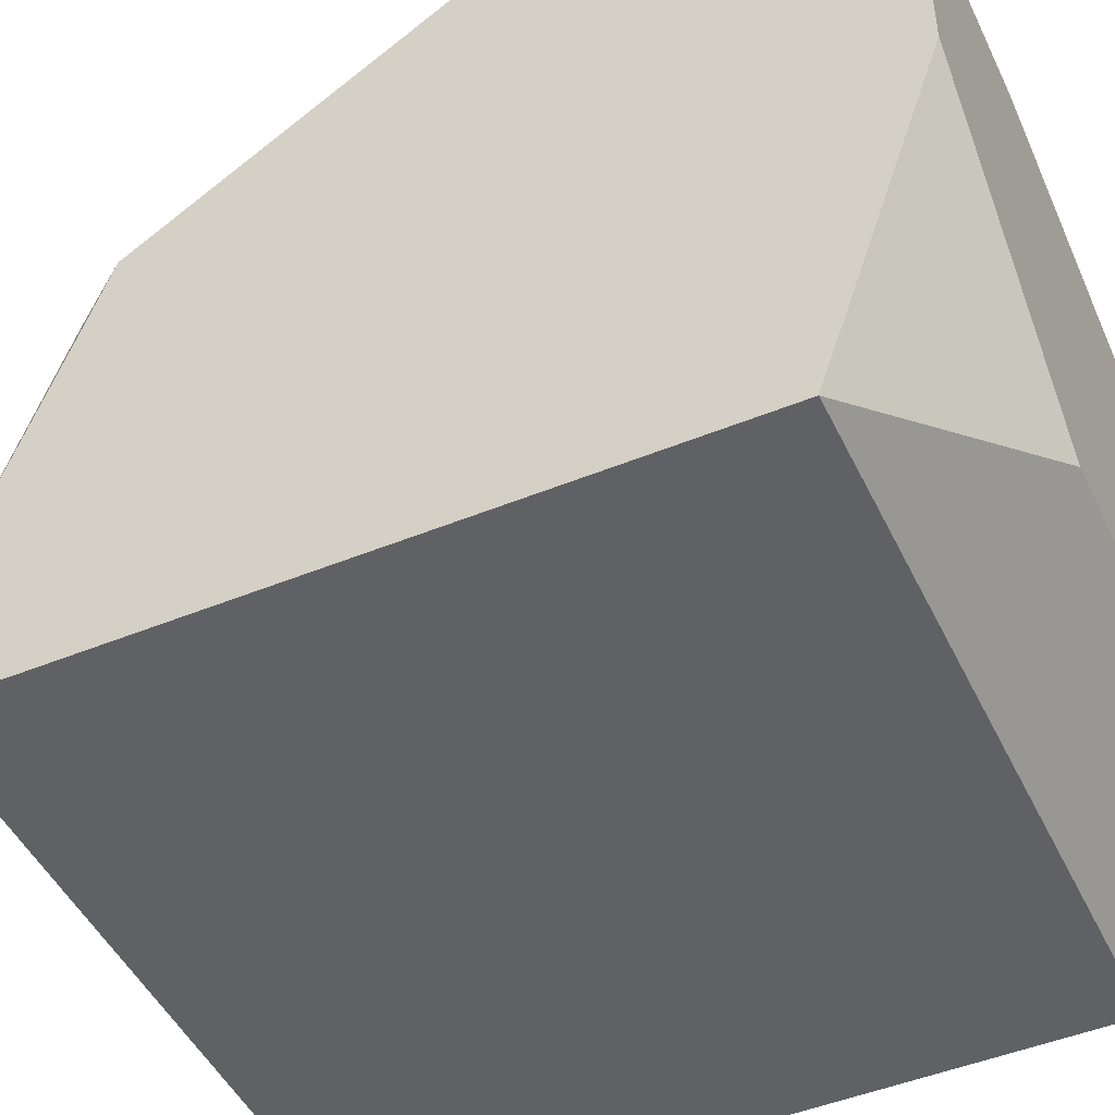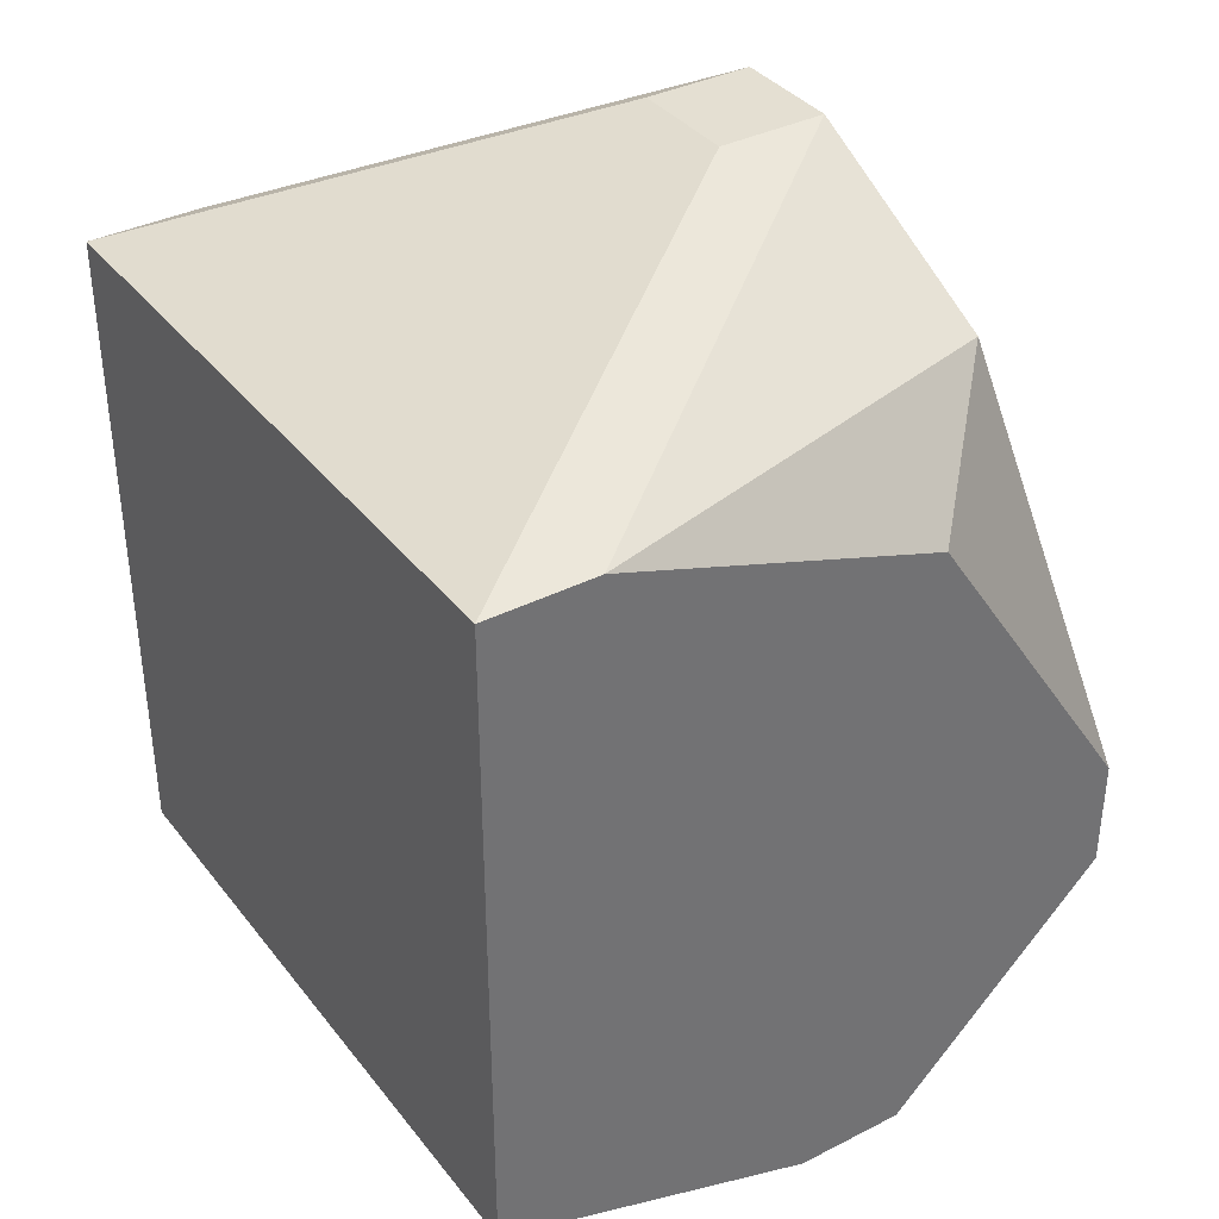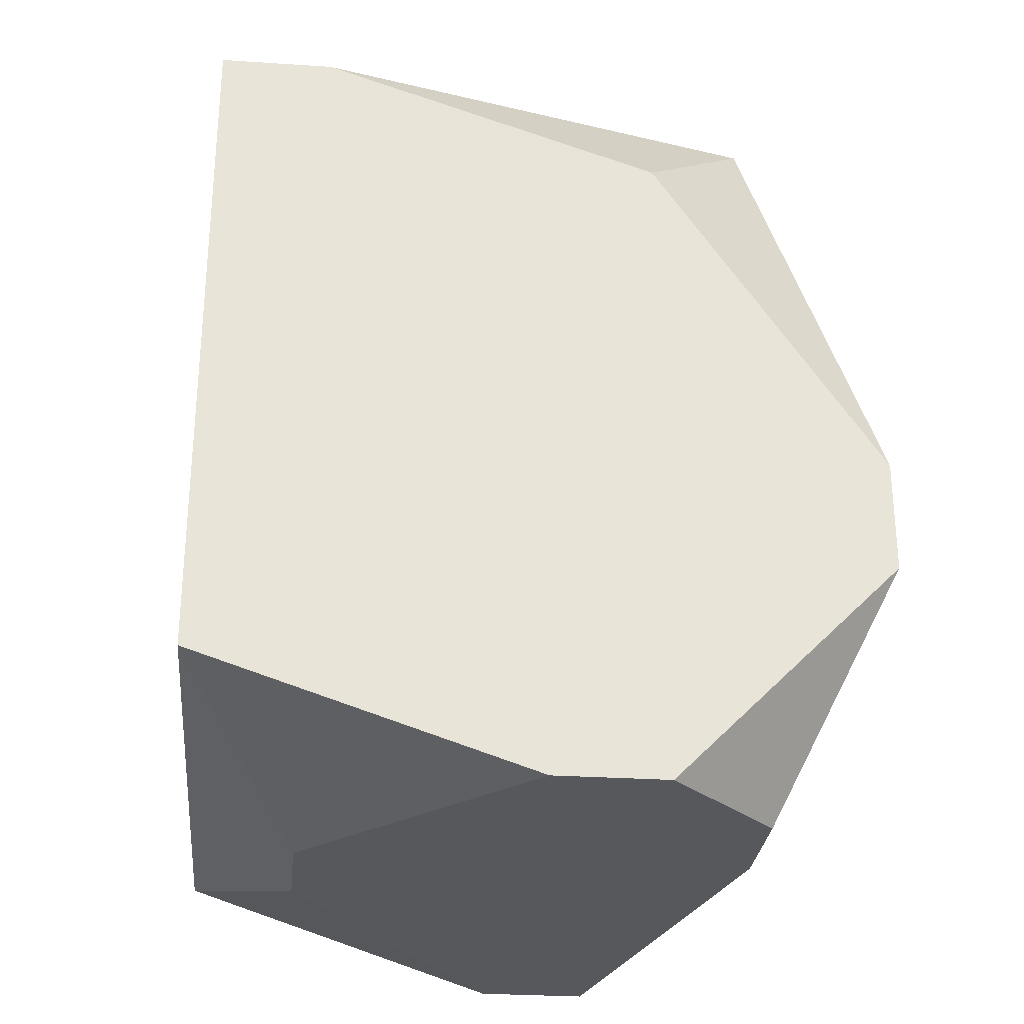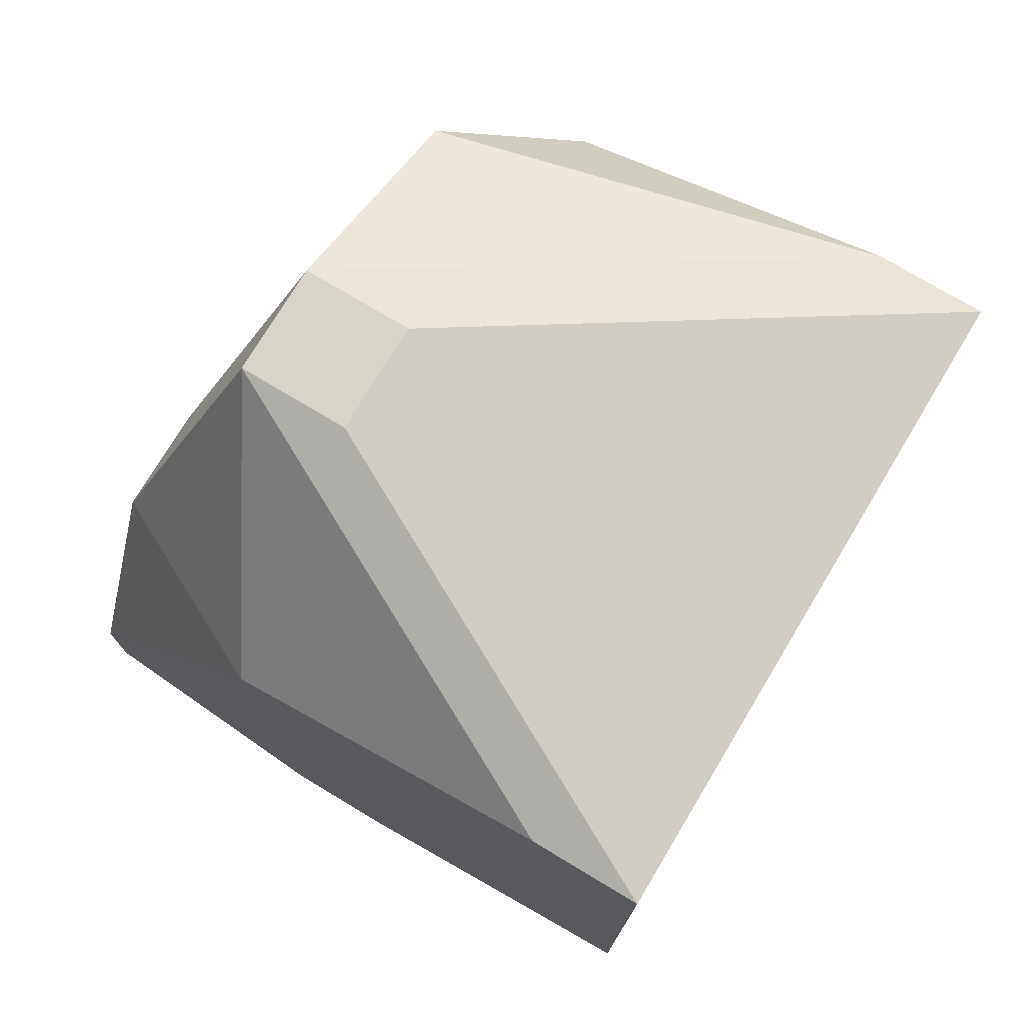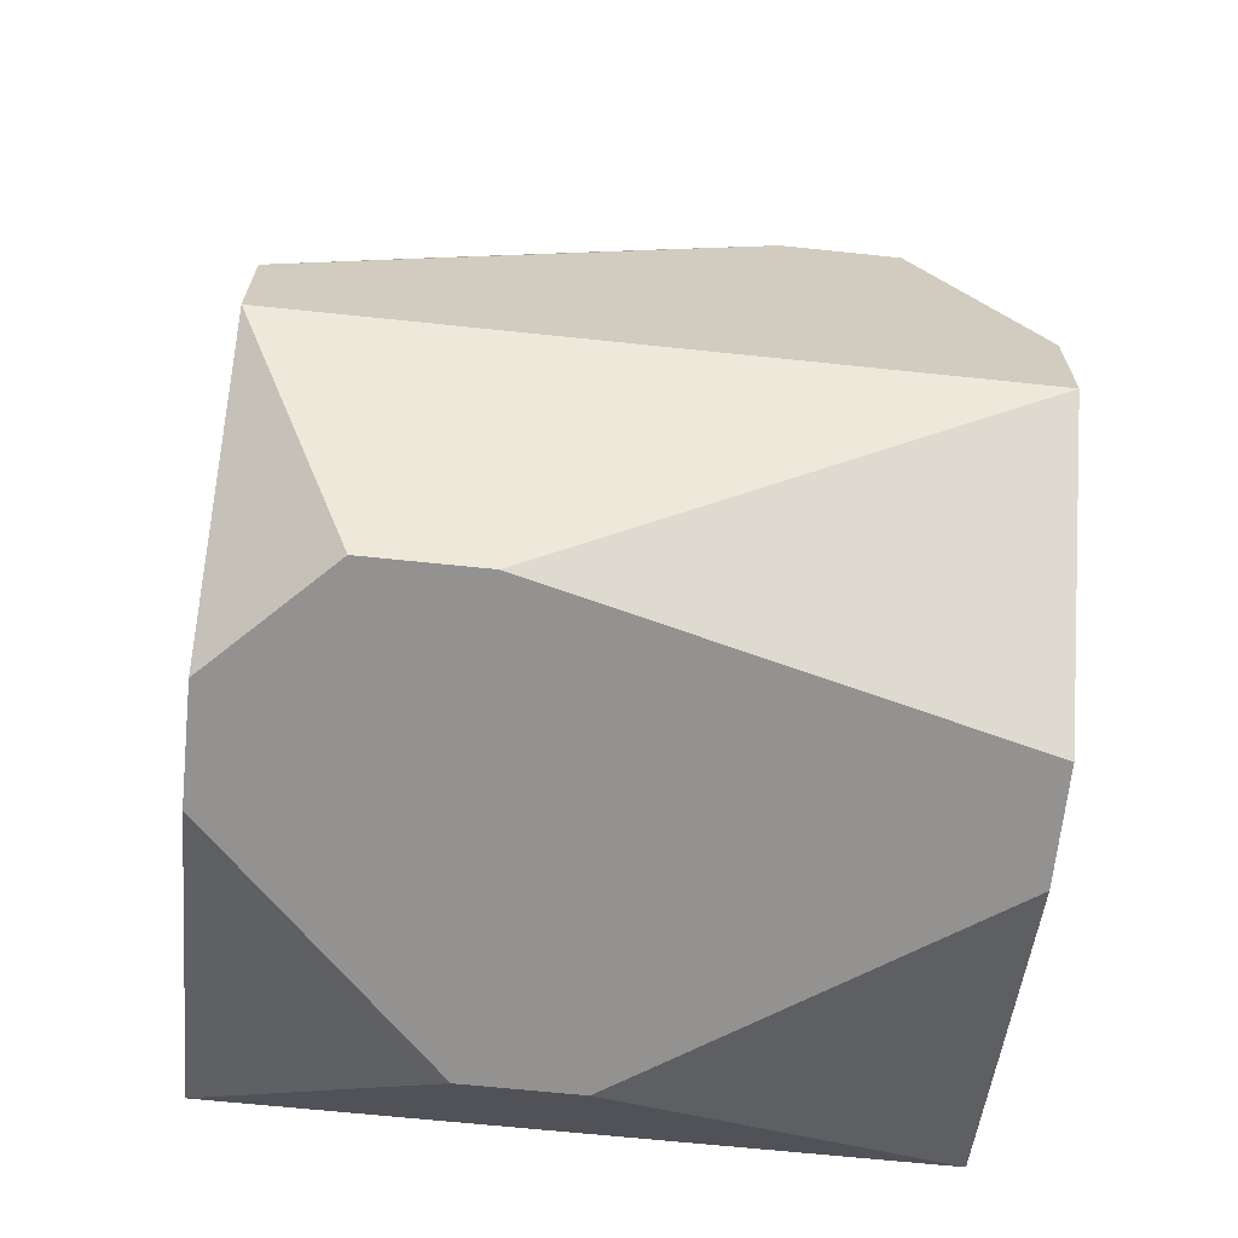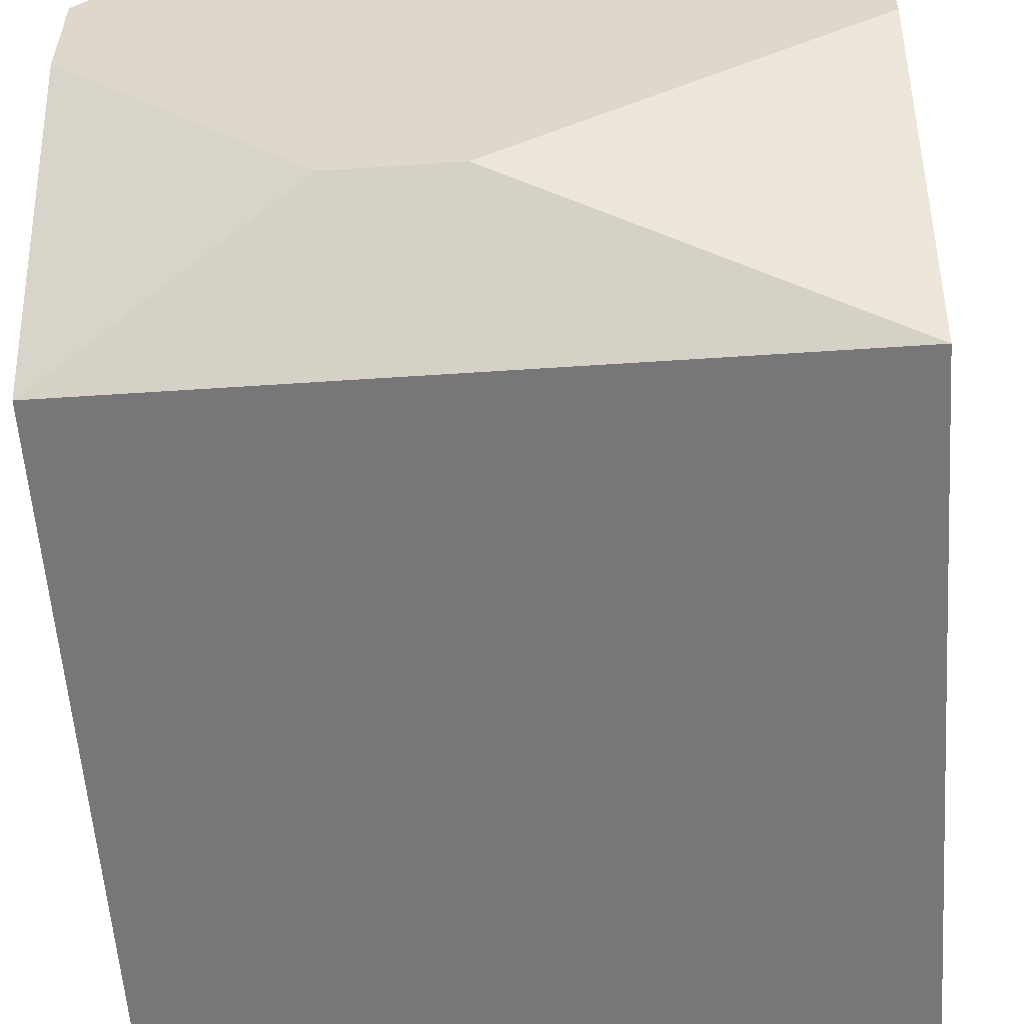
<metadata>
{"format":"obj","ext":"obj","renderer":"f3d","projection":"perspective","resolution":1024,"background":"white","views":[{"elev":-47.5,"azim":114.8,"up":"+Y"},{"elev":36.9,"azim":56.8,"up":"+Z"},{"elev":-28.5,"azim":84.3,"up":"+Z"},{"elev":75.2,"azim":-59.0,"up":"+Z"},{"elev":-66.5,"azim":174.0,"up":"+Z"},{"elev":-57.2,"azim":-176.0,"up":"+Y"}]}
</metadata>
<code>
v 0.08262 0.008846 -0.02575
v 0.08685 0.01307 -0.02434
v 0.08685 0.01307 -0.02504
v 0.08685 0.01166 -0.02222
v 0.08685 0.01166 -0.02645
v 0.08685 0.01096 -0.02645
v 0.08685 0.009551 -0.02152
v 0.08685 0.008846 -0.02152
v 0.08685 0.008846 -0.02575
v 0.08615 0.01237 -0.02152
v 0.08544 0.01237 -0.02645
v 0.08615 0.01237 -0.02645
v 0.08262 0.008846 -0.02152
v 0.08544 0.009551 -0.02645
v 0.08474 0.009551 -0.02645
v 0.08262 0.009551 -0.02152
v 0.08403 0.01237 -0.02081
v 0.08474 0.01237 -0.02081
v 0.08474 0.01166 -0.02081
v 0.08403 0.01166 -0.02081
v 0.08333 0.01307 -0.02293
v 0.08403 0.01307 -0.02293
v 0.08262 0.01307 -0.02434
v 0.08262 0.01307 -0.02504
v 0.08262 0.01166 -0.02222
v 0.08262 0.01166 -0.02645
v 0.08262 0.01096 -0.02645
f 9 8 13
f 9 13 1
f 19 20 13
f 19 13 8
f 7 4 10
f 2 10 4
f 12 3 5
f 17 21 25
f 14 9 1
f 14 1 15
f 27 15 1
f 11 26 24
f 11 24 3
f 11 3 12
f 23 25 21
f 23 21 22
f 23 22 2
f 23 2 3
f 23 3 24
f 16 17 25
f 16 25 23
f 16 23 24
f 16 24 26
f 16 26 27
f 16 27 1
f 16 1 13
f 16 13 20
f 16 20 17
f 18 17 20
f 18 20 19
f 18 19 8
f 18 8 7
f 18 7 10
f 18 10 2
f 18 2 22
f 18 22 21
f 18 21 17
f 6 14 15
f 6 15 27
f 6 27 26
f 6 26 11
f 6 11 12
f 6 12 5
f 6 5 3
f 6 3 2
f 6 2 4
f 6 4 7
f 6 7 8
f 6 8 9
f 6 9 14

</code>
